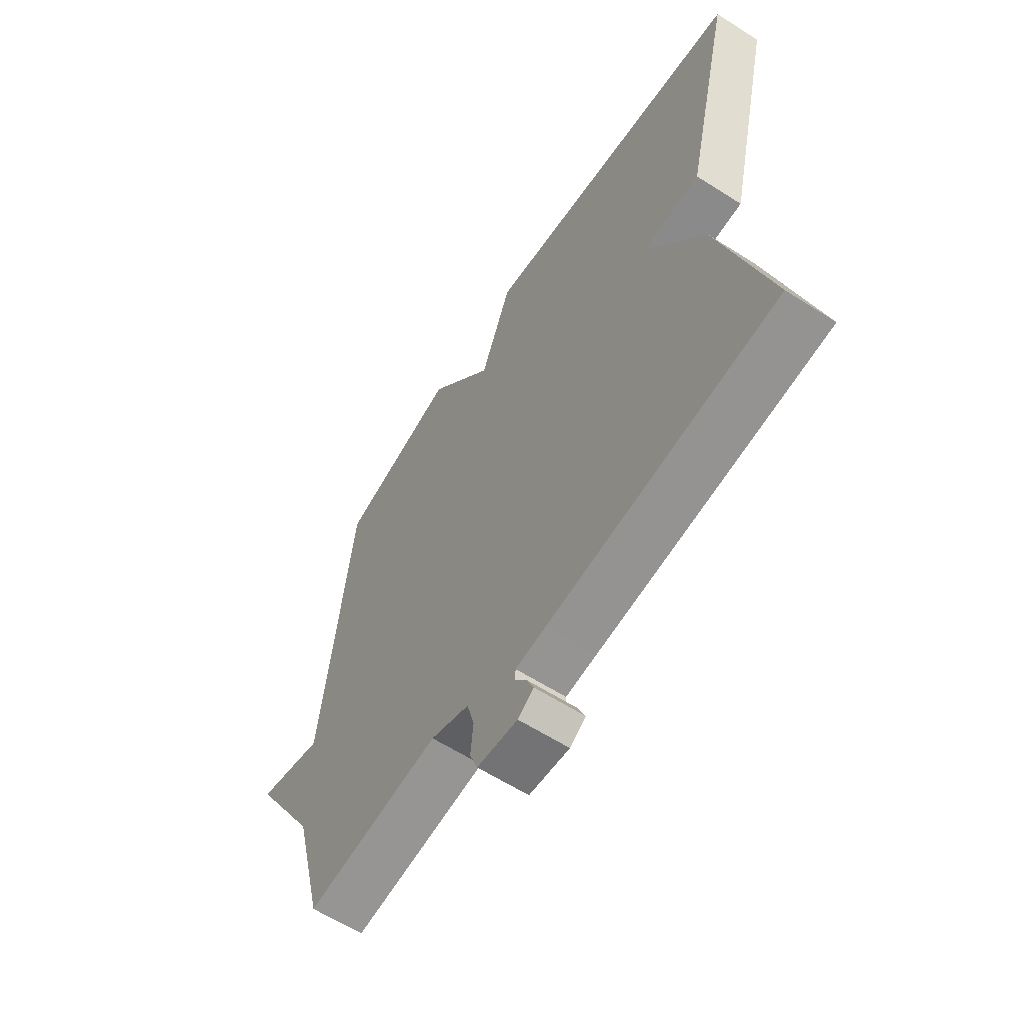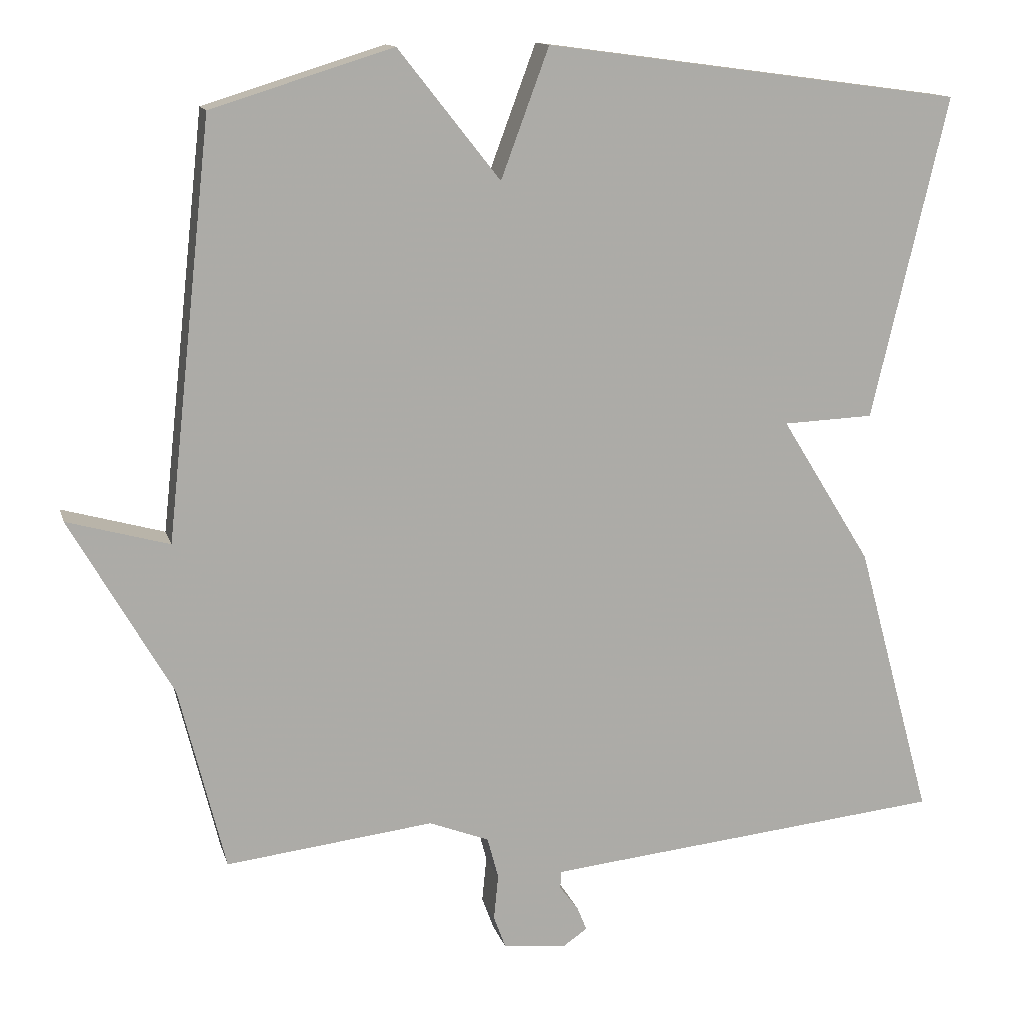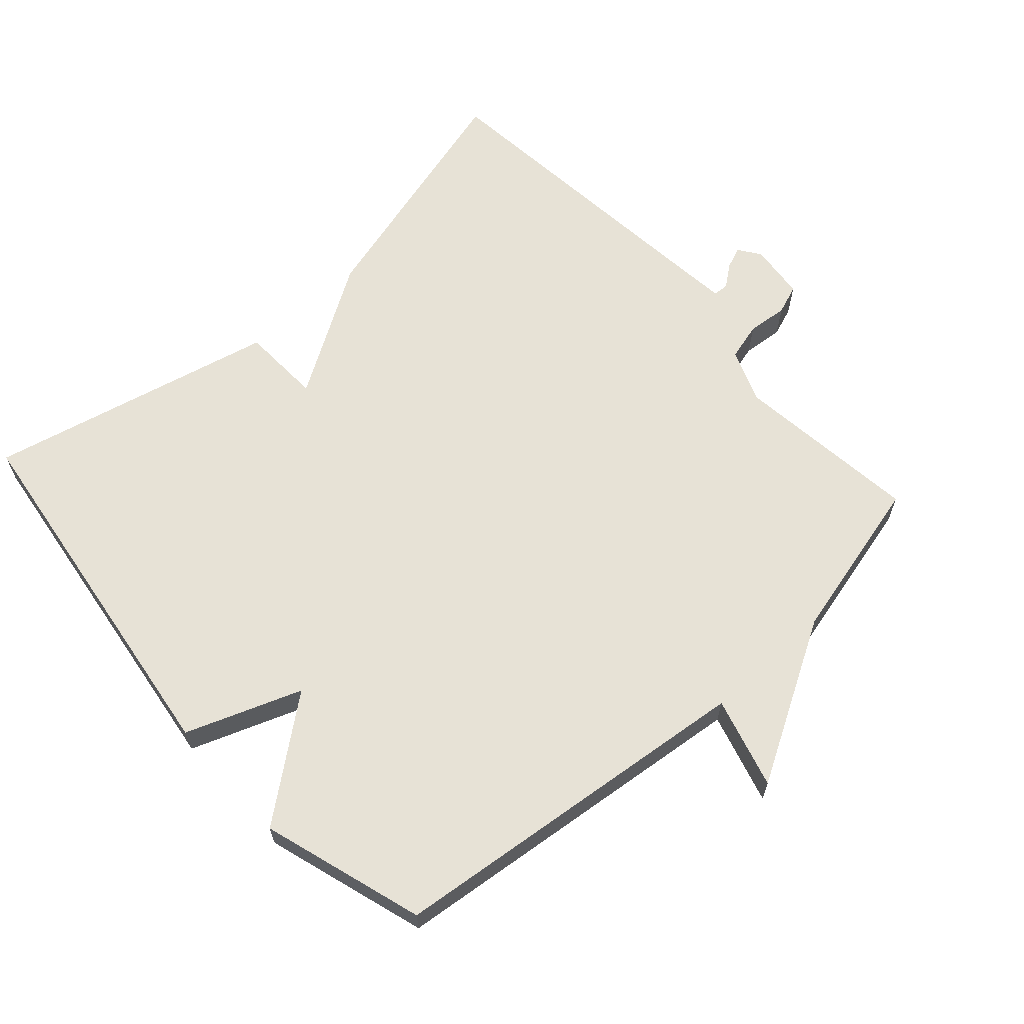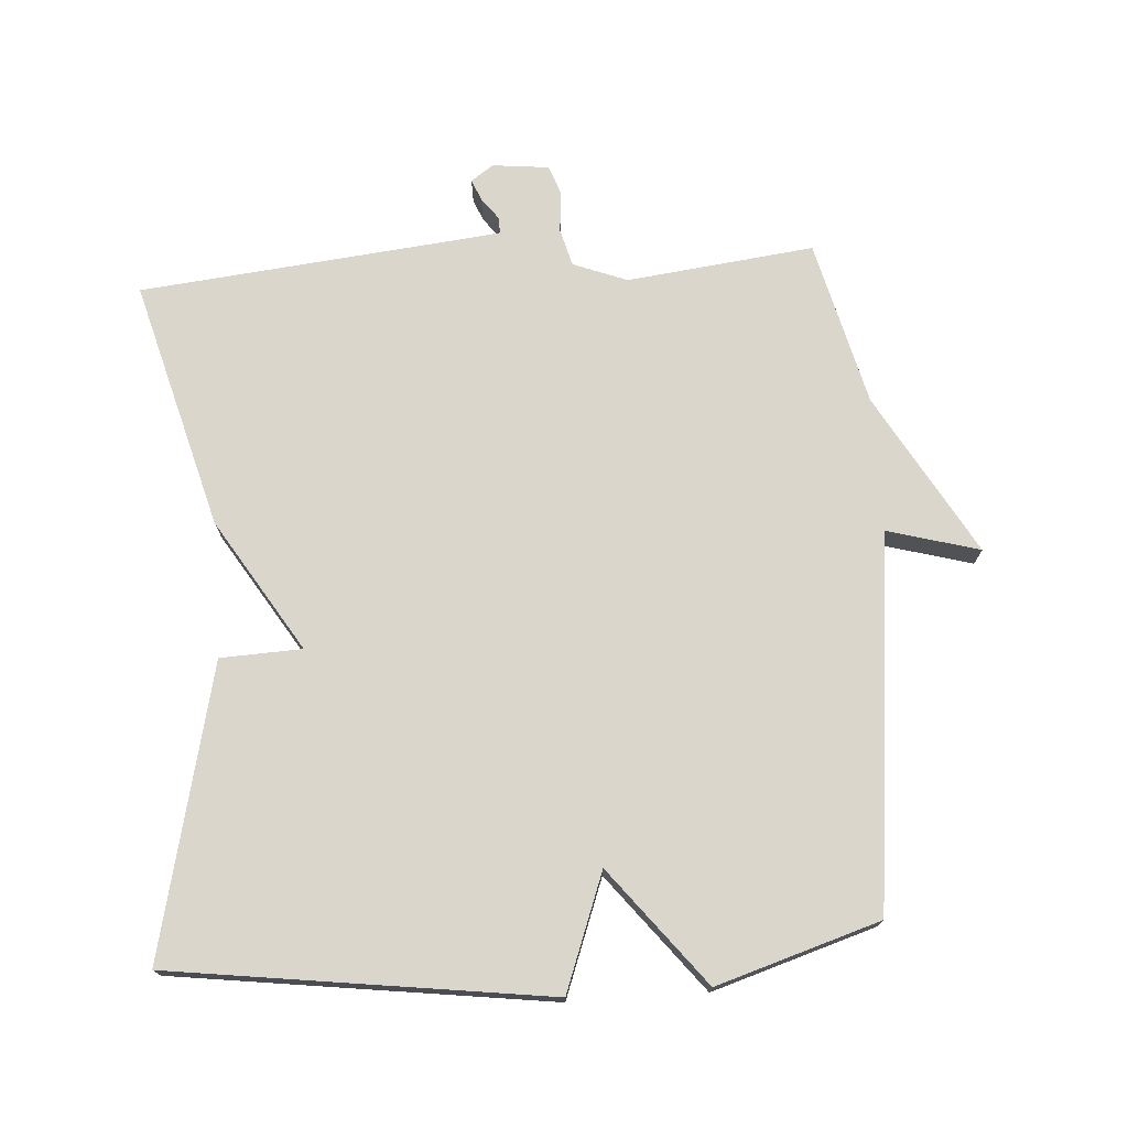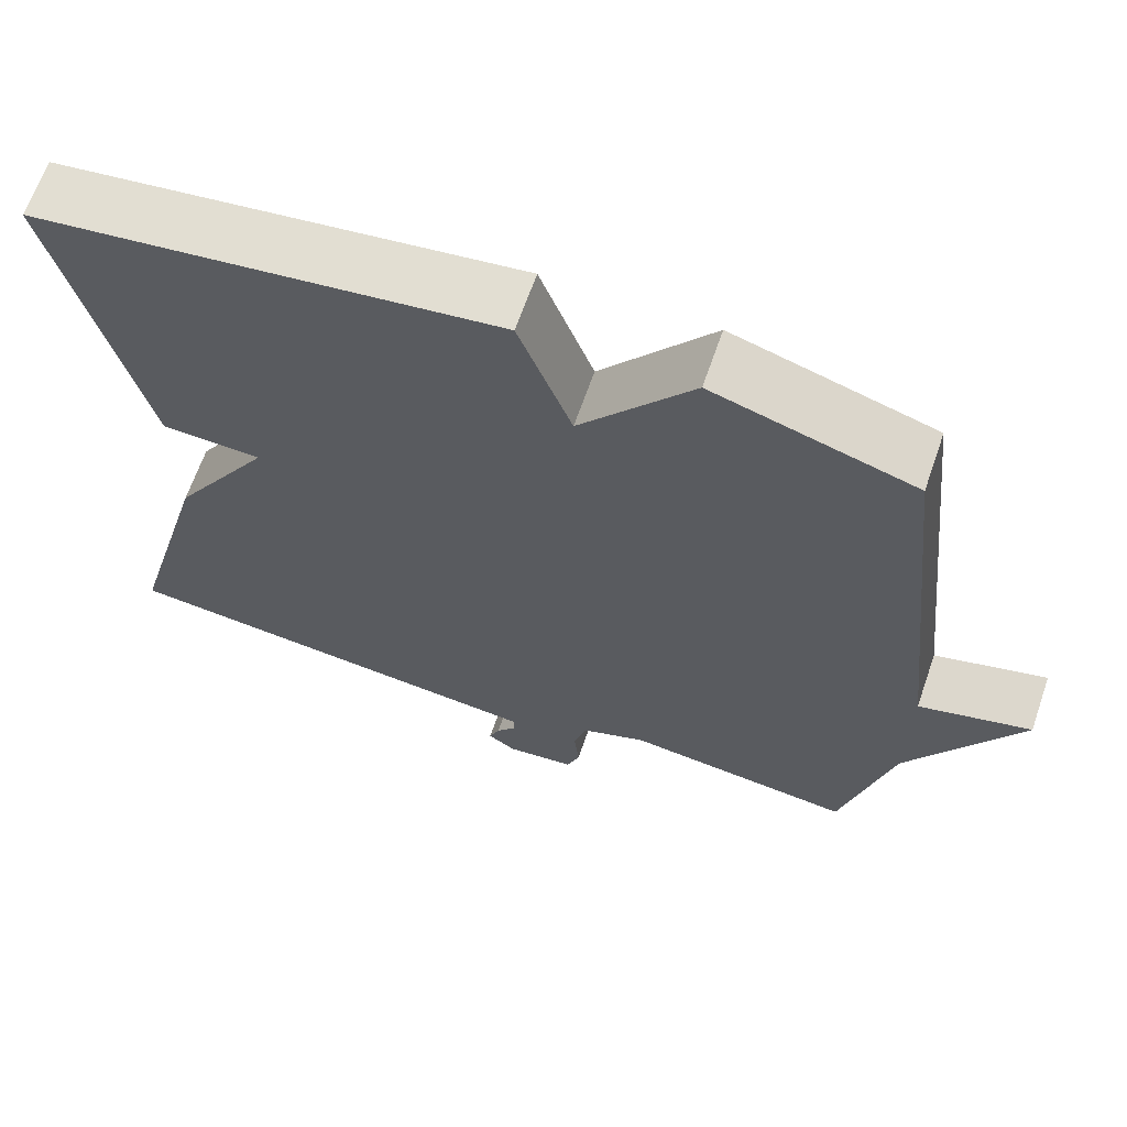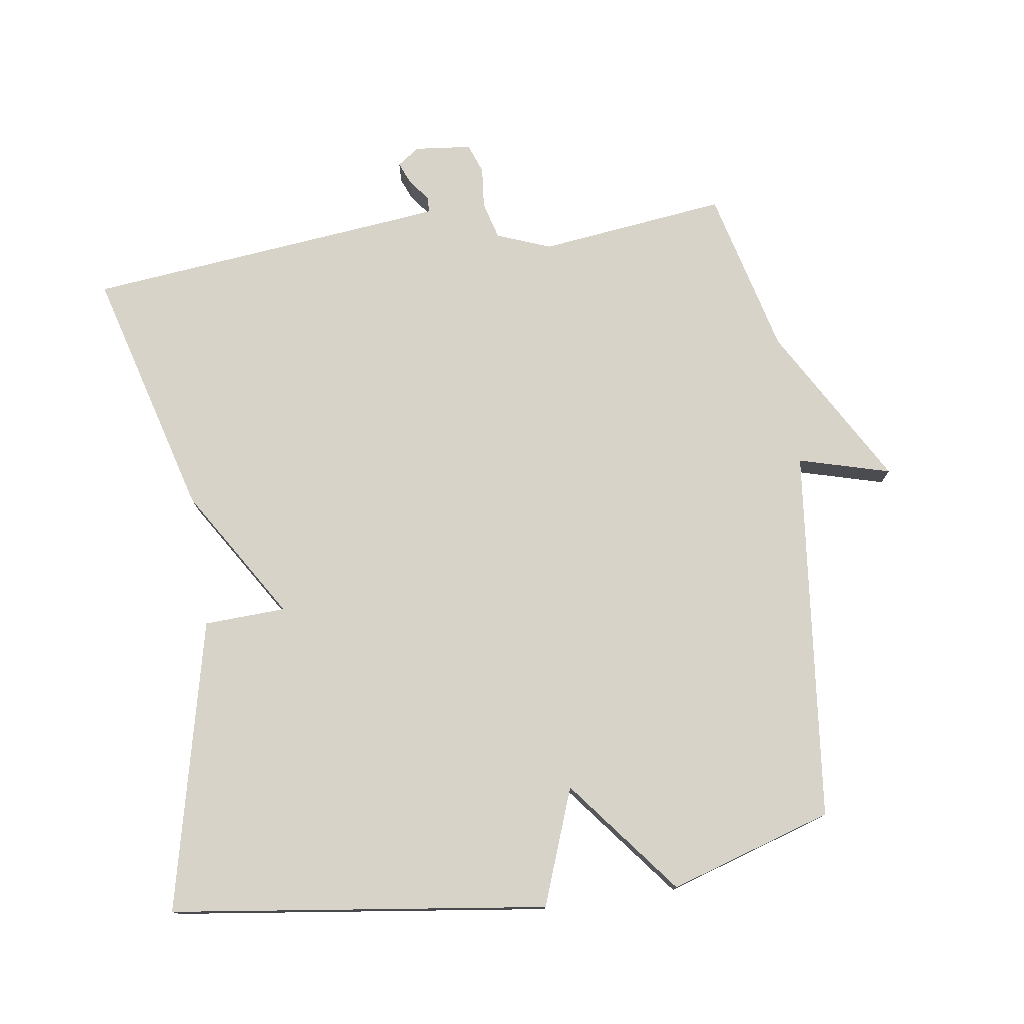
<metadata>
{"format":"obj","ext":"obj","renderer":"f3d","projection":"perspective","resolution":1024,"background":"white","views":[{"elev":-61.5,"azim":-123.0,"up":"+Z"},{"elev":13.4,"azim":165.9,"up":"+Z"},{"elev":63.7,"azim":48.0,"up":"+Y"},{"elev":73.7,"azim":-3.9,"up":"+Y"},{"elev":65.8,"azim":19.1,"up":"+Z"},{"elev":76.7,"azim":-8.4,"up":"+Y"}]}
</metadata>
<code>
v 0.5 0.07 -0.5
v 0.222 0.07 -0.467
v 0.142 0.07 -0.498
v 0.127 0.07 -0.554
v 0.133 0.07 -0.614
v 0.117 0.07 -0.658
v 0.033 0.07 -0.667
v 0 0.07 -0.644
v 0.013 0.07 -0.612
v 0.038 0.07 -0.579
v 0.037 0.07 -0.556
v -0.026 0.07 -0.549
v -0.5 0.07 -0.5
v -0.399 0.07 -0.131
v -0.278 0.07 0.064
v -0.399 0.07 0.069
v -0.5 0.07 0.5
v 0.058 0.07 0.575
v 0.122 0.07 0.403
v 0.258 0.07 0.575
v 0.5 0.07 0.5
v 0.561 0.07 -0.054
v 0.697 0.07 -0.016
v 0.561 0.07 -0.254
v 0.5 0 -0.5
v 0.222 0 -0.467
v 0.142 0 -0.498
v 0.127 0 -0.554
v 0.133 0 -0.614
v 0.117 0 -0.658
v 0.033 0 -0.667
v 0 0 -0.644
v 0.013 0 -0.612
v 0.038 0 -0.579
v 0.037 0 -0.556
v -0.026 0 -0.549
v -0.5 0 -0.5
v -0.399 0 -0.131
v -0.278 0 0.064
v -0.399 0 0.069
v -0.5 0 0.5
v 0.058 0 0.575
v 0.122 0 0.403
v 0.258 0 0.575
v 0.5 0 0.5
v 0.561 0 -0.054
v 0.697 0 -0.016
v 0.561 0 -0.254
f 22 23 24
f 24 1 2
f 22 24 2
f 21 22 2
f 20 21 2
f 19 20 2
f 17 18 19
f 16 17 19
f 15 16 19
f 19 2 3
f 15 19 3
f 14 15 3
f 13 14 3
f 12 13 3
f 11 12 3 4
f 4 5 6
f 11 4 6
f 10 11 6
f 8 9 10
f 7 8 10
f 6 7 10
f 48 47 46
f 26 25 48
f 26 48 46
f 26 46 45
f 26 45 44
f 26 44 43
f 43 42 41
f 43 41 40
f 43 40 39
f 27 26 43
f 27 43 39
f 27 39 38
f 27 38 37
f 27 37 36
f 28 27 36 35
f 30 29 28
f 30 28 35
f 30 35 34
f 34 33 32
f 34 32 31
f 34 31 30
f 1 25 26 2
f 2 26 27 3
f 3 27 28 4
f 4 28 29 5
f 5 29 30 6
f 6 30 31 7
f 7 31 32 8
f 8 32 33 9
f 9 33 34 10
f 10 34 35 11
f 11 35 36 12
f 12 36 37 13
f 13 37 38 14
f 14 38 39 15
f 15 39 40 16
f 16 40 41 17
f 17 41 42 18
f 18 42 43 19
f 19 43 44 20
f 20 44 45 21
f 21 45 46 22
f 22 46 47 23
f 23 47 48 24
f 24 48 25 1

</code>
